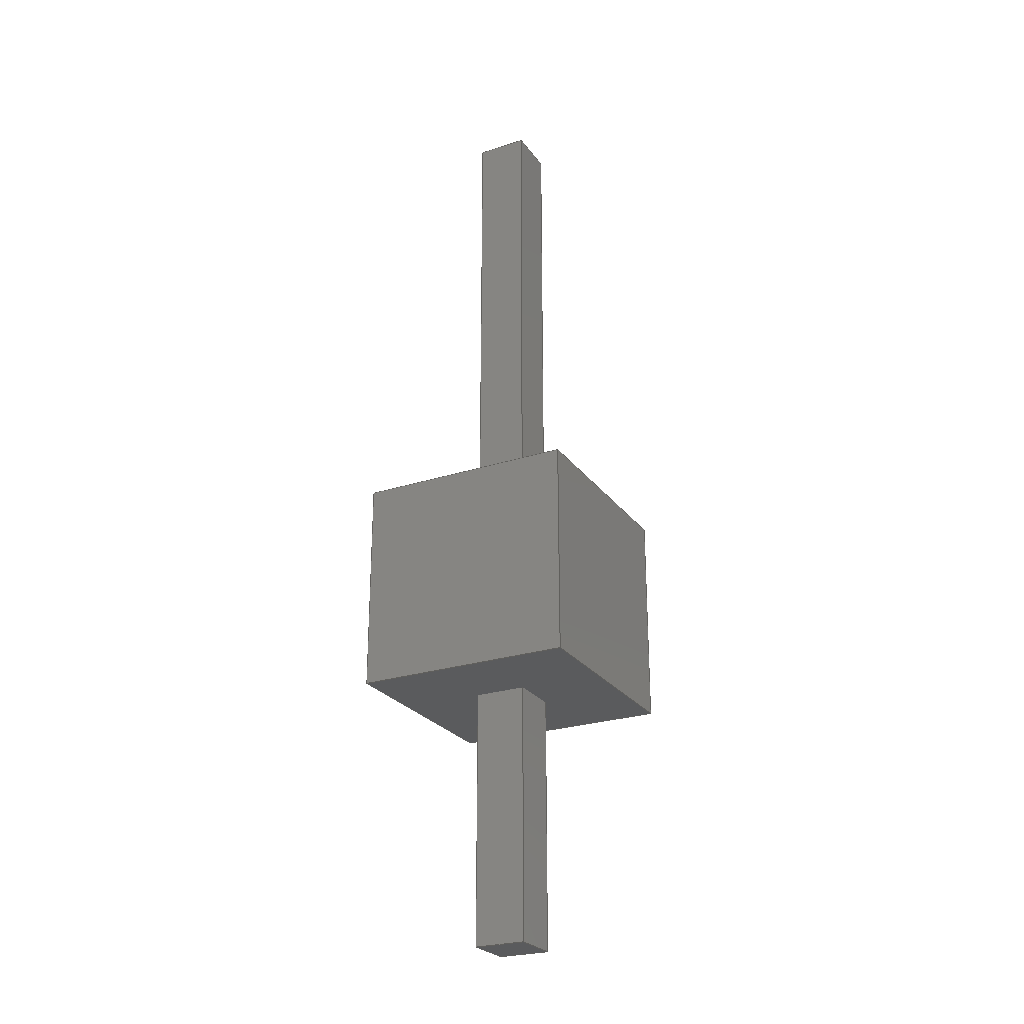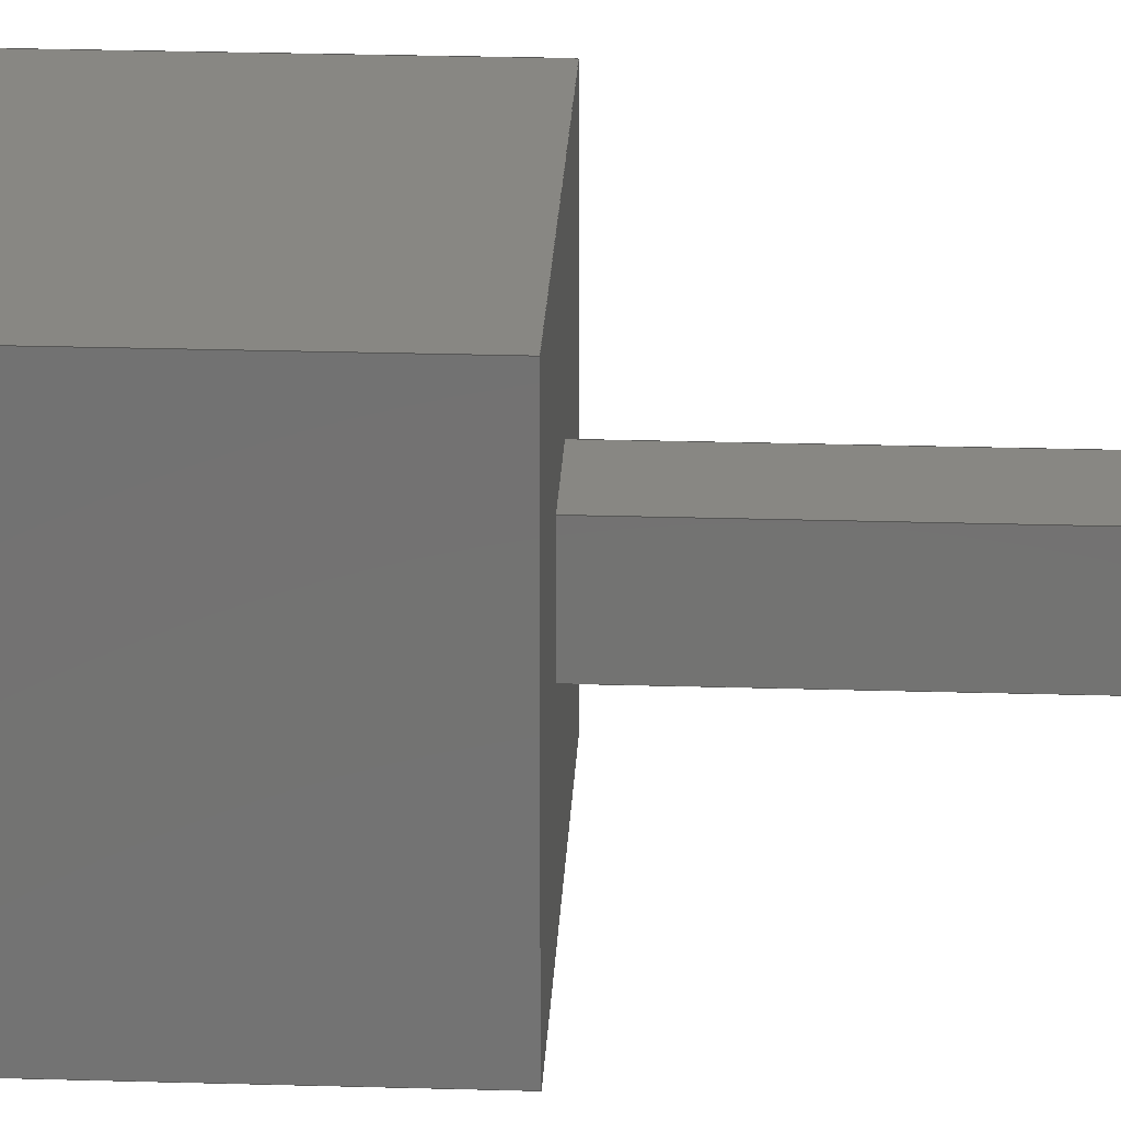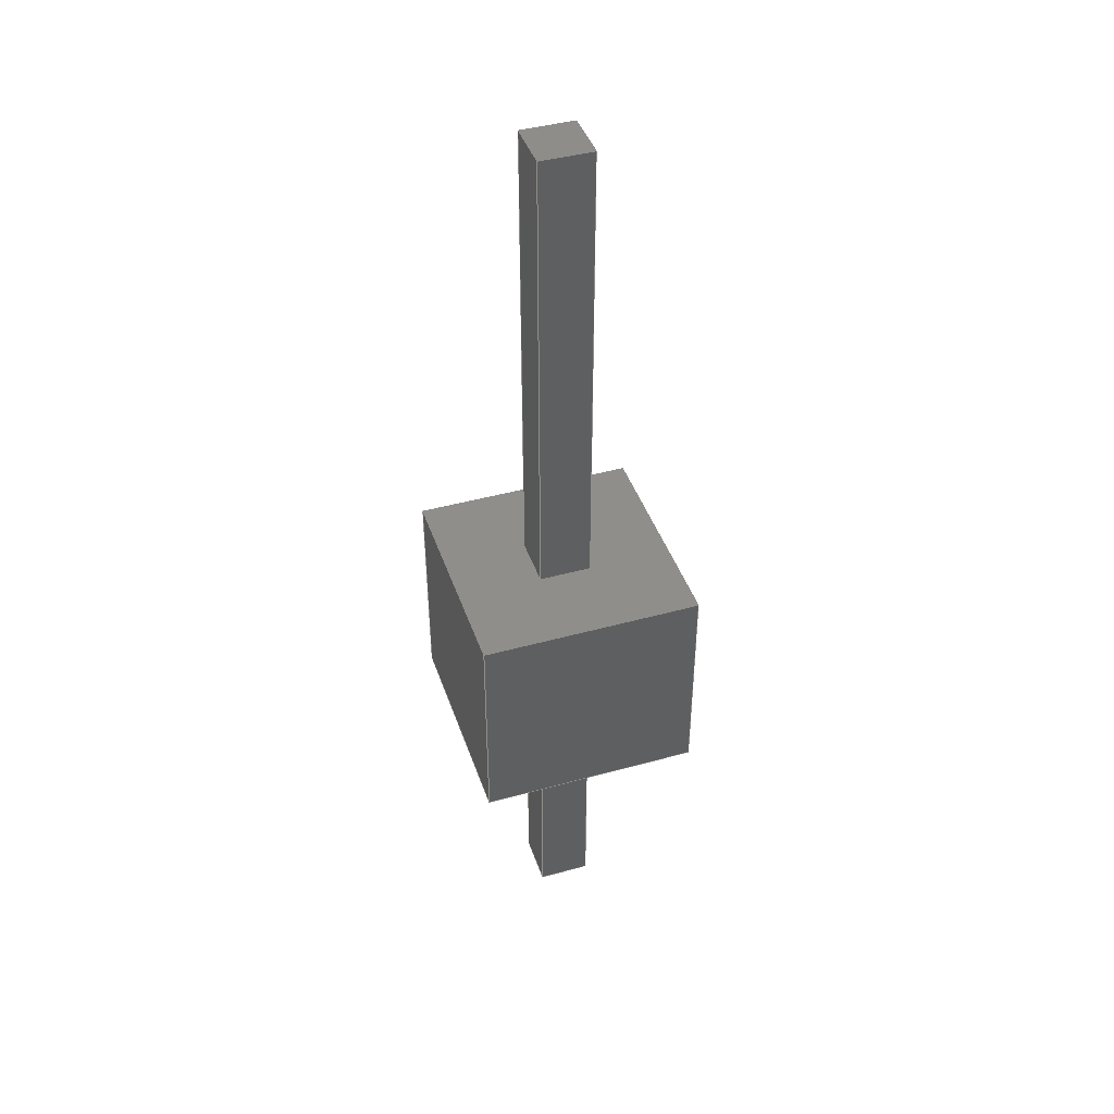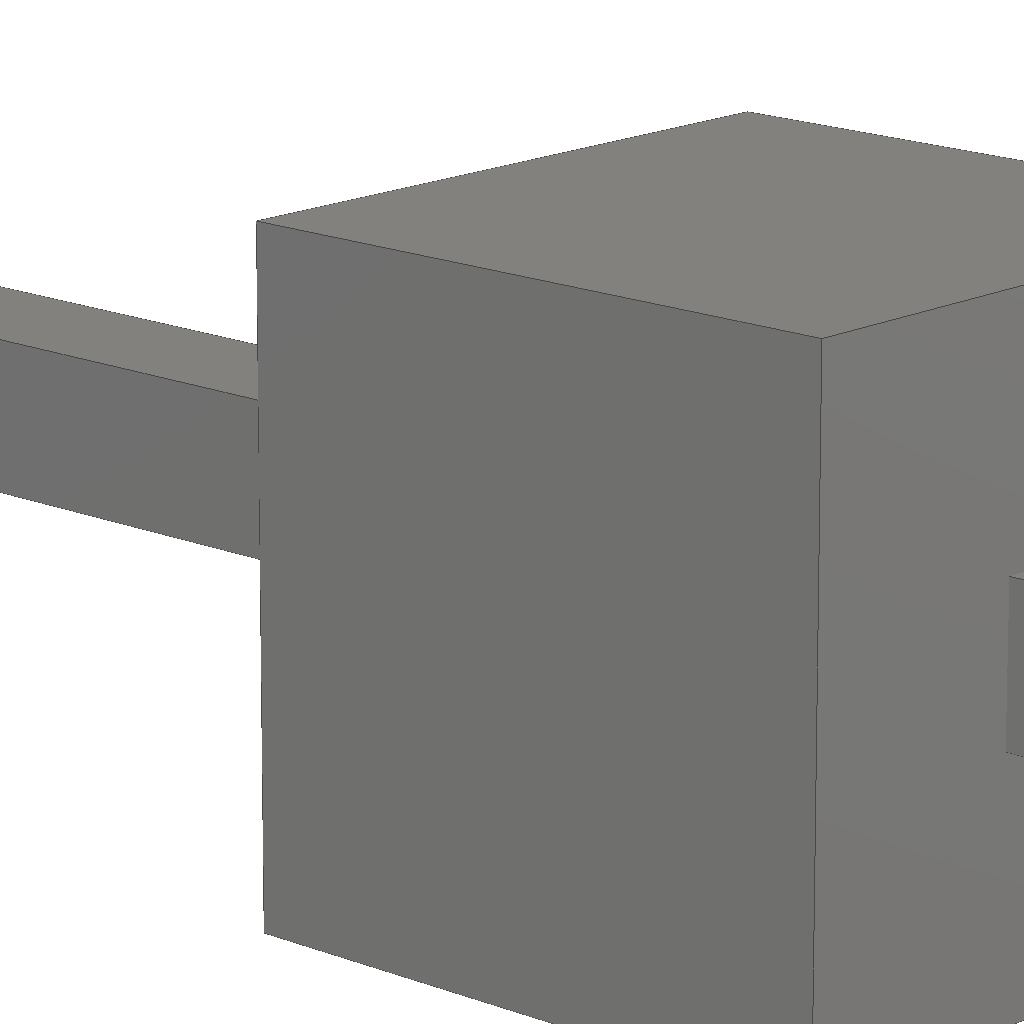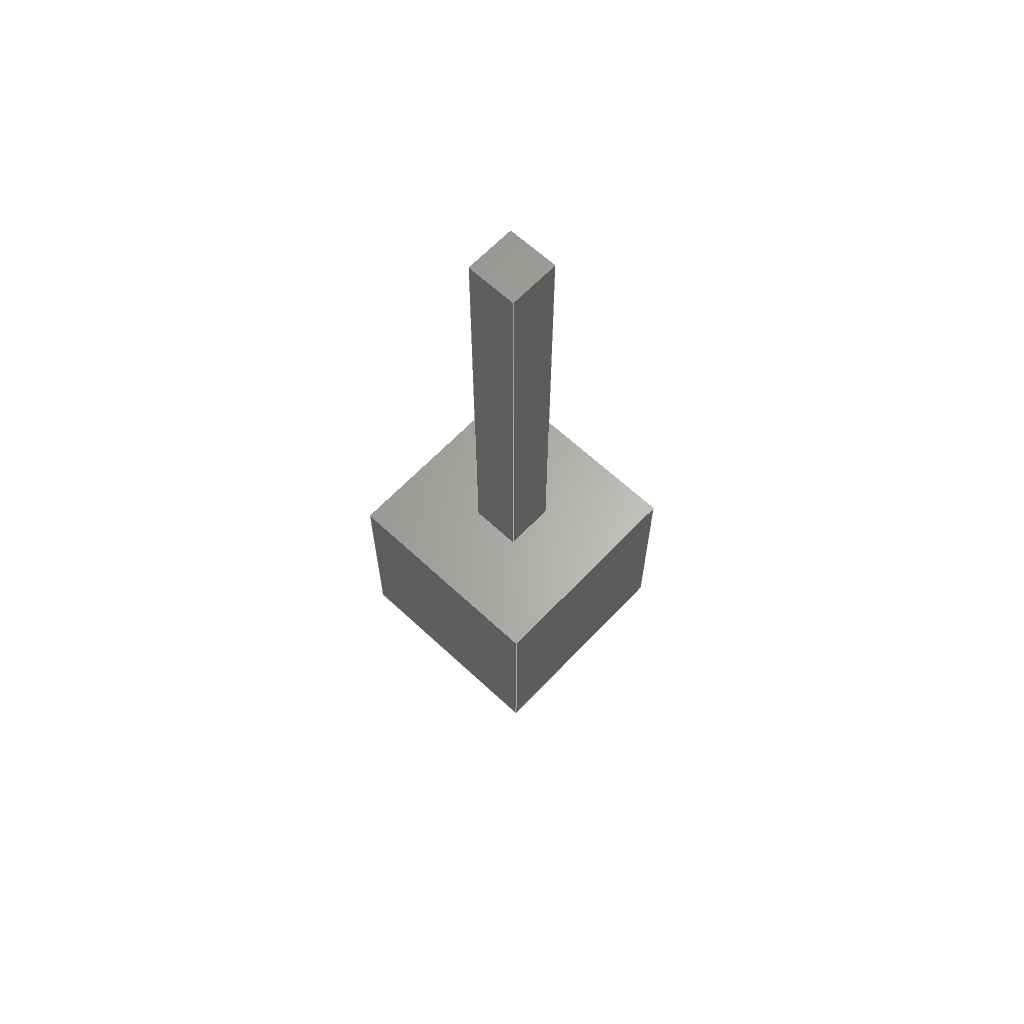
<metadata>
{"format":"step","ext":"step","renderer":"f3d","projection":"perspective","resolution":1024,"background":"white","views":[{"elev":-25.5,"azim":-152.5,"up":"+Z"},{"elev":24.9,"azim":-87.2,"up":"+Y"},{"elev":42.6,"azim":71.7,"up":"+Z"},{"elev":15.1,"azim":132.9,"up":"+Y"},{"elev":63.8,"azim":-46.7,"up":"+Z"}]}
</metadata>
<code>
ISO-10303-21;
DATA;
#1=APPLICATION_PROTOCOL_DEFINITION('international standard','automotive_design',2000,#2);
#2=APPLICATION_CONTEXT('core data for automotive mechanical design processes');
#3=SHAPE_DEFINITION_REPRESENTATION(#4,#10);
#4=PRODUCT_DEFINITION_SHAPE('','',#5);
#5=PRODUCT_DEFINITION('design','',#6,#9);
#6=PRODUCT_DEFINITION_FORMATION('','',#7);
#7=PRODUCT('Pin Header 2.54mm 1x01 â0.9mm','Pin Header 2.54mm 1x01 â0.9mm','',(#8));
#8=PRODUCT_CONTEXT('',#2,'mechanical');
#9=PRODUCT_DEFINITION_CONTEXT('part definition',#2,'design');
#10=SHAPE_REPRESENTATION('',(#11,#11,#11),#15);
#11=AXIS2_PLACEMENT_3D('',#12,#13,#14);
#12=CARTESIAN_POINT('',(0,0,0));
#13=DIRECTION('',(0,0,1));
#14=DIRECTION('',(1,0,0));
#15=( GEOMETRIC_REPRESENTATION_CONTEXT(3)GLOBAL_UNCERTAINTY_ASSIGNED_CONTEXT((#19)) GLOBAL_UNIT_ASSIGNED_CONTEXT((#16,#17,#18)) REPRESENTATION_CONTEXT('Context #1','3D Context with UNIT and UNCERTAINTY') );
#16=( LENGTH_UNIT() NAMED_UNIT(*) SI_UNIT(.MILLI.,.METRE.) );
#17=( NAMED_UNIT(*) PLANE_ANGLE_UNIT() SI_UNIT($,.RADIAN.) );
#18=( NAMED_UNIT(*) SI_UNIT($,.STERADIAN.) SOLID_ANGLE_UNIT() );
#19=UNCERTAINTY_MEASURE_WITH_UNIT(LENGTH_MEASURE(1e-07),#16,'distance_accuracy_value','confusion accuracy');
#20=PRODUCT_RELATED_PRODUCT_CATEGORY('part',$,(#7));
#21=SHAPE_DEFINITION_REPRESENTATION(#22,#27);
#22=PRODUCT_DEFINITION_SHAPE('','',#23);
#23=PRODUCT_DEFINITION('design','',#24,#26);
#24=PRODUCT_DEFINITION_FORMATION('','',#25);
#25=PRODUCT('insulator-1','insulator-1','',(#8));
#26=PRODUCT_DEFINITION_CONTEXT('part definition',#2,'design');
#27=SHAPE_REPRESENTATION('',(#11,#11),#15);
#28=CONTEXT_DEPENDENT_SHAPE_REPRESENTATION(#29,#31);
#29=( REPRESENTATION_RELATIONSHIP('','',#27,#10)REPRESENTATION_RELATIONSHIP_WITH_TRANSFORMATION(#30)SHAPE_REPRESENTATION_RELATIONSHIP() );
#30=ITEM_DEFINED_TRANSFORMATION('','',#11,#11);
#31=PRODUCT_DEFINITION_SHAPE('Placement','Placement of an item',#32);
#32=NEXT_ASSEMBLY_USAGE_OCCURRENCE('2','','',#5,#23,$);
#33=PRODUCT_RELATED_PRODUCT_CATEGORY('part',$,(#25));
#34=SHAPE_DEFINITION_REPRESENTATION(#35,#40);
#35=PRODUCT_DEFINITION_SHAPE('','',#36);
#36=PRODUCT_DEFINITION('design','',#37,#39);
#37=PRODUCT_DEFINITION_FORMATION('','',#38);
#38=PRODUCT('insulator-1_part','insulator-1_part','',(#8));
#39=PRODUCT_DEFINITION_CONTEXT('part definition',#2,'design');
#40=ADVANCED_BREP_SHAPE_REPRESENTATION('',(#11,#41),#15);
#41=MANIFOLD_SOLID_BREP('',#42);
#42=CLOSED_SHELL('',(#43,#71,#96,#109,#121,#128));
#43=ADVANCED_FACE('',(#44),#69,.F.);
#44=FACE_BOUND('',#45,.F.);
#45=EDGE_LOOP('',(#46,#54,#61,#66));
#46=ORIENTED_EDGE('',*,*,#47,.F.);
#47=EDGE_CURVE('',#48,#50,#52,.T.);
#48=VERTEX_POINT('',#49);
#49=CARTESIAN_POINT('',(-1.27,-1.27,0));
#50=VERTEX_POINT('',#51);
#51=CARTESIAN_POINT('',(-1.27,-1.27,2.5));
#52=LINE('',#49,#53);
#53=VECTOR('',#13,1);
#54=ORIENTED_EDGE('',*,*,#55,.T.);
#55=EDGE_CURVE('',#48,#56,#58,.T.);
#56=VERTEX_POINT('',#57);
#57=CARTESIAN_POINT('',(-1.27,1.27,0));
#58=LINE('',#49,#59);
#59=VECTOR('',#60,1);
#60=DIRECTION('',(0,1,0));
#61=ORIENTED_EDGE('',*,*,#62,.T.);
#62=EDGE_CURVE('',#56,#63,#65,.T.);
#63=VERTEX_POINT('',#64);
#64=CARTESIAN_POINT('',(-1.27,1.27,2.5));
#65=LINE('',#57,#53);
#66=ORIENTED_EDGE('',*,*,#67,.F.);
#67=EDGE_CURVE('',#50,#63,#68,.T.);
#68=LINE('',#51,#59);
#69=PLANE('',#70);
#70=AXIS2_PLACEMENT_3D('',#49,#14,#13);
#71=ADVANCED_FACE('',(#72),#94,.T.);
#72=FACE_BOUND('',#73,.T.);
#73=EDGE_LOOP('',(#74,#81,#86,#91));
#74=ORIENTED_EDGE('',*,*,#75,.F.);
#75=EDGE_CURVE('',#76,#78,#80,.T.);
#76=VERTEX_POINT('',#77);
#77=CARTESIAN_POINT('',(1.27,-1.27,0));
#78=VERTEX_POINT('',#79);
#79=CARTESIAN_POINT('',(1.27,-1.27,2.5));
#80=LINE('',#77,#53);
#81=ORIENTED_EDGE('',*,*,#82,.T.);
#82=EDGE_CURVE('',#76,#83,#85,.T.);
#83=VERTEX_POINT('',#84);
#84=CARTESIAN_POINT('',(1.27,1.27,0));
#85=LINE('',#77,#59);
#86=ORIENTED_EDGE('',*,*,#87,.T.);
#87=EDGE_CURVE('',#83,#88,#90,.T.);
#88=VERTEX_POINT('',#89);
#89=CARTESIAN_POINT('',(1.27,1.27,2.5));
#90=LINE('',#84,#53);
#91=ORIENTED_EDGE('',*,*,#92,.F.);
#92=EDGE_CURVE('',#78,#88,#93,.T.);
#93=LINE('',#79,#59);
#94=PLANE('',#95);
#95=AXIS2_PLACEMENT_3D('',#77,#14,#13);
#96=ADVANCED_FACE('',(#97),#107,.F.);
#97=FACE_BOUND('',#98,.F.);
#98=EDGE_LOOP('',(#99,#103,#104,#74));
#99=ORIENTED_EDGE('',*,*,#100,.F.);
#100=EDGE_CURVE('',#48,#76,#101,.T.);
#101=LINE('',#49,#102);
#102=VECTOR('',#14,1);
#103=ORIENTED_EDGE('',*,*,#47,.T.);
#104=ORIENTED_EDGE('',*,*,#105,.T.);
#105=EDGE_CURVE('',#50,#78,#106,.T.);
#106=LINE('',#51,#102);
#107=PLANE('',#108);
#108=AXIS2_PLACEMENT_3D('',#49,#60,#13);
#109=ADVANCED_FACE('',(#110),#119,.T.);
#110=FACE_BOUND('',#111,.T.);
#111=EDGE_LOOP('',(#112,#61,#115,#118));
#112=ORIENTED_EDGE('',*,*,#113,.F.);
#113=EDGE_CURVE('',#56,#83,#114,.T.);
#114=LINE('',#57,#102);
#115=ORIENTED_EDGE('',*,*,#116,.T.);
#116=EDGE_CURVE('',#63,#88,#117,.T.);
#117=LINE('',#64,#102);
#118=ORIENTED_EDGE('',*,*,#87,.F.);
#119=PLANE('',#120);
#120=AXIS2_PLACEMENT_3D('',#57,#60,#13);
#121=ADVANCED_FACE('',(#122),#126,.F.);
#122=FACE_BOUND('',#123,.F.);
#123=EDGE_LOOP('',(#124,#125,#81,#112));
#124=ORIENTED_EDGE('',*,*,#55,.F.);
#125=ORIENTED_EDGE('',*,*,#100,.T.);
#126=PLANE('',#127);
#127=AXIS2_PLACEMENT_3D('',#49,#13,#14);
#128=ADVANCED_FACE('',(#129),#133,.T.);
#129=FACE_BOUND('',#130,.T.);
#130=EDGE_LOOP('',(#66,#104,#131,#132));
#131=ORIENTED_EDGE('',*,*,#92,.T.);
#132=ORIENTED_EDGE('',*,*,#116,.F.);
#133=PLANE('',#134);
#134=AXIS2_PLACEMENT_3D('',#51,#13,#14);
#135=CONTEXT_DEPENDENT_SHAPE_REPRESENTATION(#136,#137);
#136=( REPRESENTATION_RELATIONSHIP('','',#40,#27)REPRESENTATION_RELATIONSHIP_WITH_TRANSFORMATION(#30)SHAPE_REPRESENTATION_RELATIONSHIP() );
#137=PRODUCT_DEFINITION_SHAPE('Placement','Placement of an item',#138);
#138=NEXT_ASSEMBLY_USAGE_OCCURRENCE('1','','',#23,#36,$);
#139=PRODUCT_RELATED_PRODUCT_CATEGORY('part',$,(#38));
#140=SHAPE_DEFINITION_REPRESENTATION(#141,#146);
#141=PRODUCT_DEFINITION_SHAPE('','',#142);
#142=PRODUCT_DEFINITION('design','',#143,#145);
#143=PRODUCT_DEFINITION_FORMATION('','',#144);
#144=PRODUCT('lead-1','lead-1','',(#8));
#145=PRODUCT_DEFINITION_CONTEXT('part definition',#2,'design');
#146=SHAPE_REPRESENTATION('',(#11,#11),#15);
#147=CONTEXT_DEPENDENT_SHAPE_REPRESENTATION(#148,#149);
#148=( REPRESENTATION_RELATIONSHIP('','',#146,#10)REPRESENTATION_RELATIONSHIP_WITH_TRANSFORMATION(#30)SHAPE_REPRESENTATION_RELATIONSHIP() );
#149=PRODUCT_DEFINITION_SHAPE('Placement','Placement of an item',#150);
#150=NEXT_ASSEMBLY_USAGE_OCCURRENCE('4','','',#5,#142,$);
#151=PRODUCT_RELATED_PRODUCT_CATEGORY('part',$,(#144));
#152=SHAPE_DEFINITION_REPRESENTATION(#153,#158);
#153=PRODUCT_DEFINITION_SHAPE('','',#154);
#154=PRODUCT_DEFINITION('design','',#155,#157);
#155=PRODUCT_DEFINITION_FORMATION('','',#156);
#156=PRODUCT('lead-1_part','lead-1_part','',(#8));
#157=PRODUCT_DEFINITION_CONTEXT('part definition',#2,'design');
#158=ADVANCED_BREP_SHAPE_REPRESENTATION('',(#11,#159),#15);
#159=MANIFOLD_SOLID_BREP('',#160);
#160=CLOSED_SHELL('',(#161,#186,#211,#223,#235,#242));
#161=ADVANCED_FACE('',(#162),#184,.F.);
#162=FACE_BOUND('',#163,.F.);
#163=EDGE_LOOP('',(#164,#171,#176,#181));
#164=ORIENTED_EDGE('',*,*,#165,.F.);
#165=EDGE_CURVE('',#166,#168,#170,.T.);
#166=VERTEX_POINT('',#167);
#167=CARTESIAN_POINT('',(-0.3005,-0.3005,-3));
#168=VERTEX_POINT('',#169);
#169=CARTESIAN_POINT('',(-0.3005,-0.3005,8));
#170=LINE('',#167,#53);
#171=ORIENTED_EDGE('',*,*,#172,.T.);
#172=EDGE_CURVE('',#166,#173,#175,.T.);
#173=VERTEX_POINT('',#174);
#174=CARTESIAN_POINT('',(-0.3005,0.3005,-3));
#175=LINE('',#167,#59);
#176=ORIENTED_EDGE('',*,*,#177,.T.);
#177=EDGE_CURVE('',#173,#178,#180,.T.);
#178=VERTEX_POINT('',#179);
#179=CARTESIAN_POINT('',(-0.3005,0.3005,8));
#180=LINE('',#174,#53);
#181=ORIENTED_EDGE('',*,*,#182,.F.);
#182=EDGE_CURVE('',#168,#178,#183,.T.);
#183=LINE('',#169,#59);
#184=PLANE('',#185);
#185=AXIS2_PLACEMENT_3D('',#167,#14,#13);
#186=ADVANCED_FACE('',(#187),#209,.T.);
#187=FACE_BOUND('',#188,.T.);
#188=EDGE_LOOP('',(#189,#196,#201,#206));
#189=ORIENTED_EDGE('',*,*,#190,.F.);
#190=EDGE_CURVE('',#191,#193,#195,.T.);
#191=VERTEX_POINT('',#192);
#192=CARTESIAN_POINT('',(0.3005,-0.3005,-3));
#193=VERTEX_POINT('',#194);
#194=CARTESIAN_POINT('',(0.3005,-0.3005,8));
#195=LINE('',#192,#53);
#196=ORIENTED_EDGE('',*,*,#197,.T.);
#197=EDGE_CURVE('',#191,#198,#200,.T.);
#198=VERTEX_POINT('',#199);
#199=CARTESIAN_POINT('',(0.3005,0.3005,-3));
#200=LINE('',#192,#59);
#201=ORIENTED_EDGE('',*,*,#202,.T.);
#202=EDGE_CURVE('',#198,#203,#205,.T.);
#203=VERTEX_POINT('',#204);
#204=CARTESIAN_POINT('',(0.3005,0.3005,8));
#205=LINE('',#199,#53);
#206=ORIENTED_EDGE('',*,*,#207,.F.);
#207=EDGE_CURVE('',#193,#203,#208,.T.);
#208=LINE('',#194,#59);
#209=PLANE('',#210);
#210=AXIS2_PLACEMENT_3D('',#192,#14,#13);
#211=ADVANCED_FACE('',(#212),#221,.F.);
#212=FACE_BOUND('',#213,.F.);
#213=EDGE_LOOP('',(#214,#217,#218,#189));
#214=ORIENTED_EDGE('',*,*,#215,.F.);
#215=EDGE_CURVE('',#166,#191,#216,.T.);
#216=LINE('',#167,#102);
#217=ORIENTED_EDGE('',*,*,#165,.T.);
#218=ORIENTED_EDGE('',*,*,#219,.T.);
#219=EDGE_CURVE('',#168,#193,#220,.T.);
#220=LINE('',#169,#102);
#221=PLANE('',#222);
#222=AXIS2_PLACEMENT_3D('',#167,#60,#13);
#223=ADVANCED_FACE('',(#224),#233,.T.);
#224=FACE_BOUND('',#225,.T.);
#225=EDGE_LOOP('',(#226,#176,#229,#232));
#226=ORIENTED_EDGE('',*,*,#227,.F.);
#227=EDGE_CURVE('',#173,#198,#228,.T.);
#228=LINE('',#174,#102);
#229=ORIENTED_EDGE('',*,*,#230,.T.);
#230=EDGE_CURVE('',#178,#203,#231,.T.);
#231=LINE('',#179,#102);
#232=ORIENTED_EDGE('',*,*,#202,.F.);
#233=PLANE('',#234);
#234=AXIS2_PLACEMENT_3D('',#174,#60,#13);
#235=ADVANCED_FACE('',(#236),#240,.F.);
#236=FACE_BOUND('',#237,.F.);
#237=EDGE_LOOP('',(#238,#239,#196,#226));
#238=ORIENTED_EDGE('',*,*,#172,.F.);
#239=ORIENTED_EDGE('',*,*,#215,.T.);
#240=PLANE('',#241);
#241=AXIS2_PLACEMENT_3D('',#167,#13,#14);
#242=ADVANCED_FACE('',(#243),#247,.T.);
#243=FACE_BOUND('',#244,.T.);
#244=EDGE_LOOP('',(#181,#218,#245,#246));
#245=ORIENTED_EDGE('',*,*,#207,.T.);
#246=ORIENTED_EDGE('',*,*,#230,.F.);
#247=PLANE('',#248);
#248=AXIS2_PLACEMENT_3D('',#169,#13,#14);
#249=CONTEXT_DEPENDENT_SHAPE_REPRESENTATION(#250,#251);
#250=( REPRESENTATION_RELATIONSHIP('','',#158,#146)REPRESENTATION_RELATIONSHIP_WITH_TRANSFORMATION(#30)SHAPE_REPRESENTATION_RELATIONSHIP() );
#251=PRODUCT_DEFINITION_SHAPE('Placement','Placement of an item',#252);
#252=NEXT_ASSEMBLY_USAGE_OCCURRENCE('3','','',#142,#154,$);
#253=PRODUCT_RELATED_PRODUCT_CATEGORY('part',$,(#156));
#254=MECHANICAL_DESIGN_GEOMETRIC_PRESENTATION_REPRESENTATION('',(#255),#15);
#255=STYLED_ITEM('color',(#256),#41);
#256=PRESENTATION_STYLE_ASSIGNMENT((#257));
#257=SURFACE_STYLE_USAGE(.BOTH.,#258);
#258=SURFACE_SIDE_STYLE('',(#259));
#259=SURFACE_STYLE_FILL_AREA(#260);
#260=FILL_AREA_STYLE('',(#261));
#261=FILL_AREA_STYLE_COLOUR('',#262);
#262=COLOUR_RGB('',0.1608,0.1608,0.1608);
#263=MECHANICAL_DESIGN_GEOMETRIC_PRESENTATION_REPRESENTATION('',(#264),#15);
#264=STYLED_ITEM('color',(#265),#159);
#265=PRESENTATION_STYLE_ASSIGNMENT((#266));
#266=SURFACE_STYLE_USAGE(.BOTH.,#267);
#267=SURFACE_SIDE_STYLE('',(#268));
#268=SURFACE_STYLE_FILL_AREA(#269);
#269=FILL_AREA_STYLE('',(#270));
#270=FILL_AREA_STYLE_COLOUR('',#271);
#271=COLOUR_RGB('',0.8627,0.8627,0.8627);
ENDSEC;
END-ISO-10303-21;

</code>
